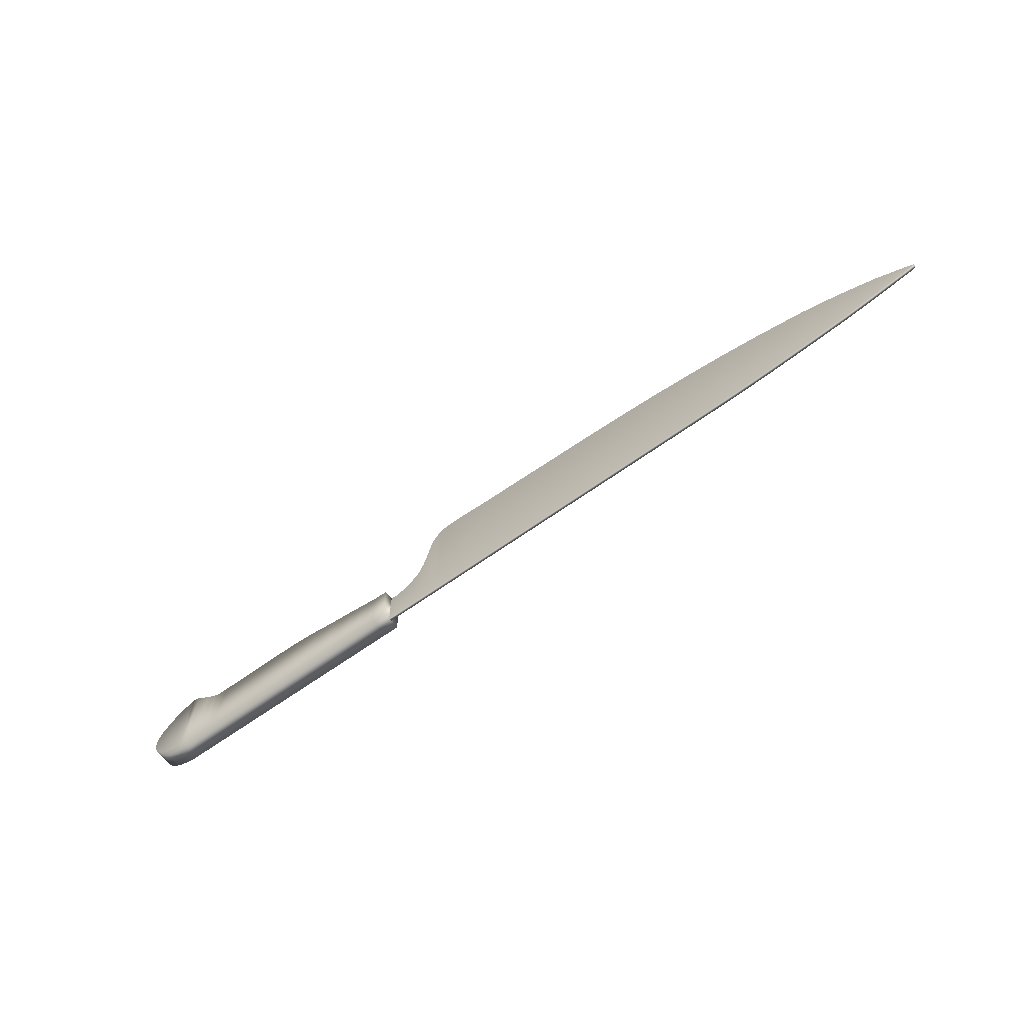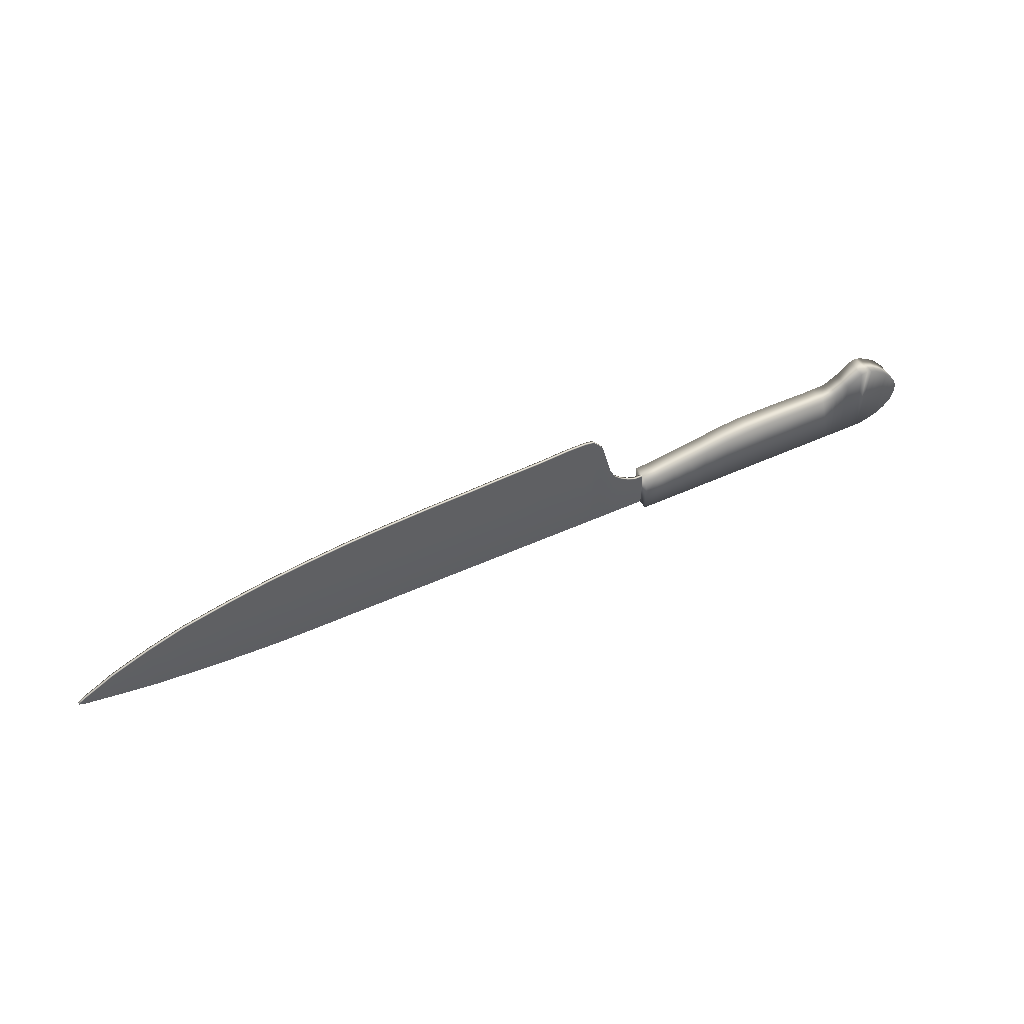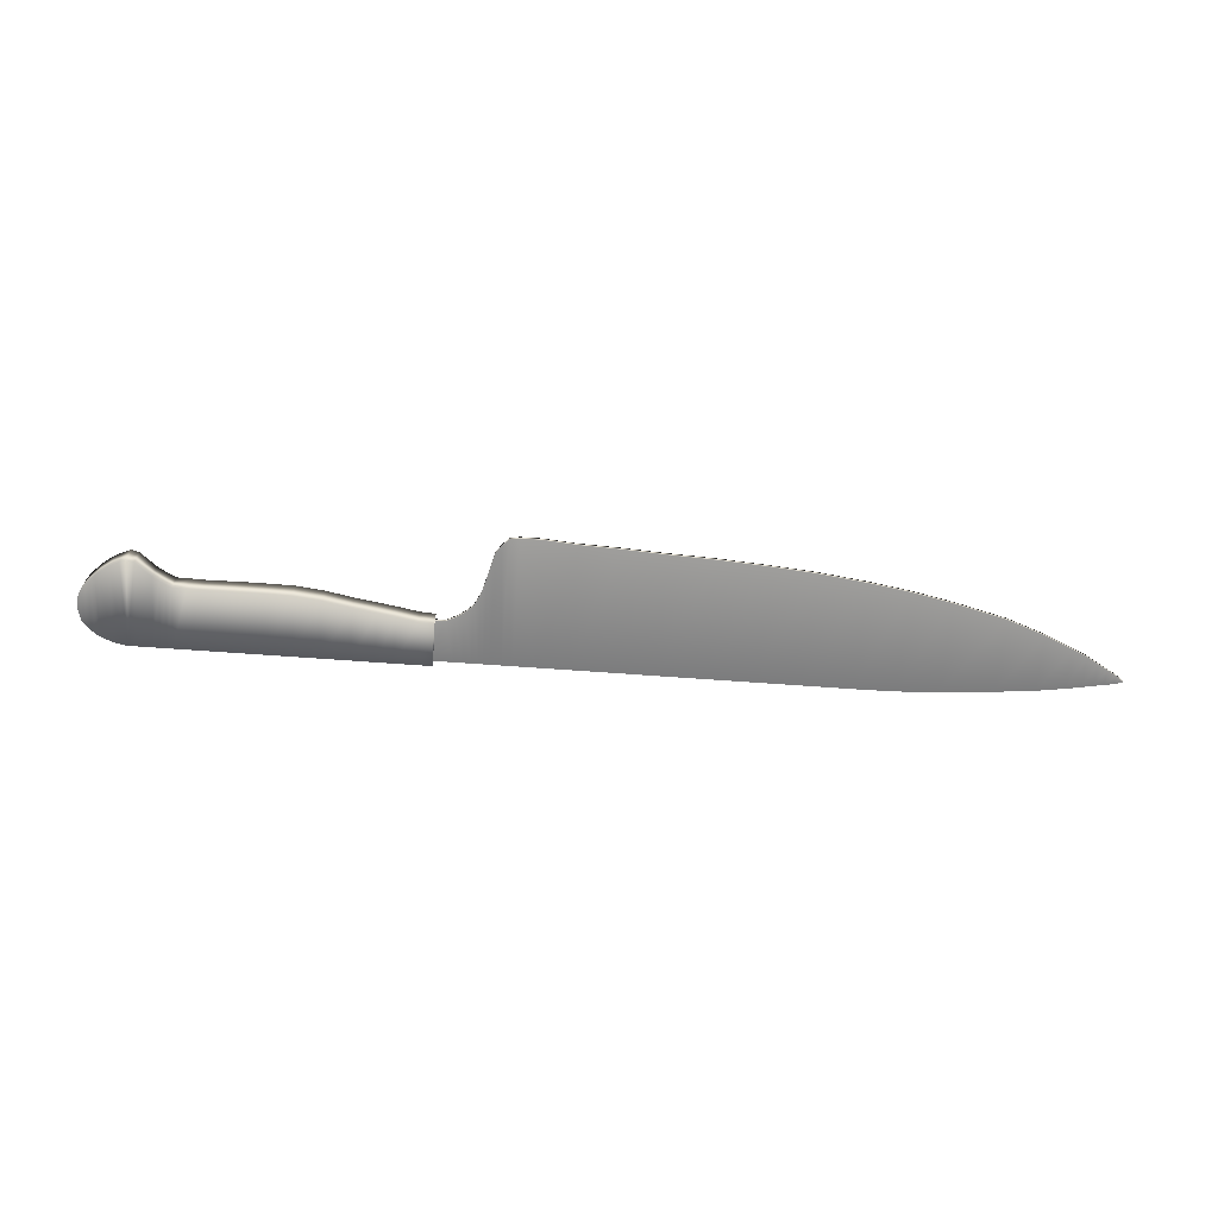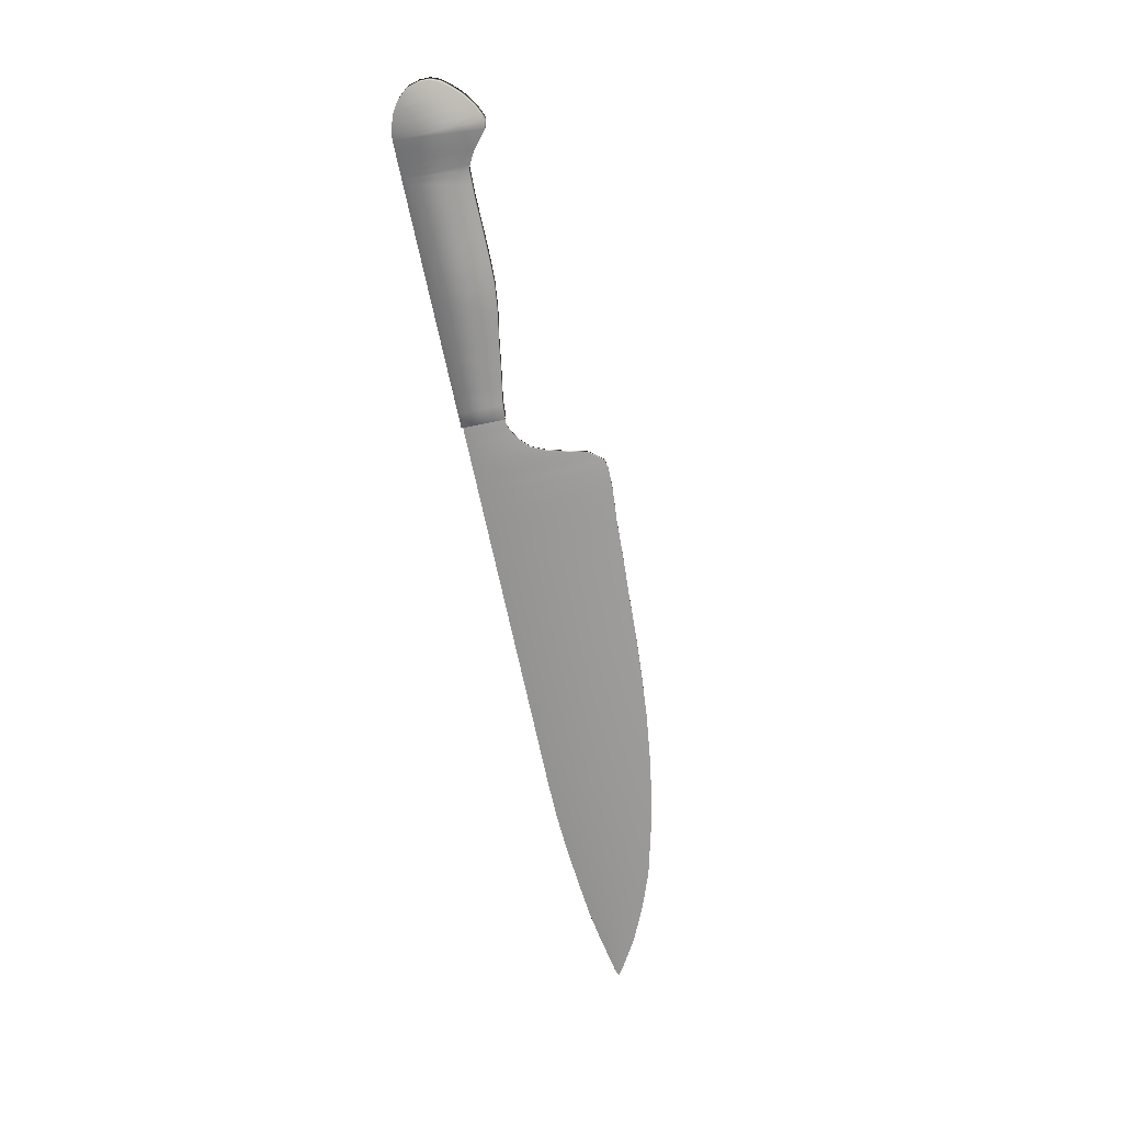
<metadata>
{"format":"obj","ext":"obj","renderer":"f3d","projection":"perspective","resolution":1024,"background":"white","views":[{"elev":-63.2,"azim":36.3,"up":"+Z"},{"elev":50.2,"azim":153.4,"up":"+Z"},{"elev":-64.8,"azim":-4.3,"up":"+Y"},{"elev":-68.8,"azim":-78.1,"up":"+Y"}]}
</metadata>
<code>
o Handle
v -2.092 -0.05686 0.1123
v -2.092 0.05686 0.1123
v -2.092 -0.05686 -0.3044
v -2.092 0.05686 -0.3044
v -2.014 -0.05686 0.04773
v -2.014 0.05686 0.04773
v -2.014 -0.05686 -0.3044
v -2.014 0.05686 -0.3044
v -2.129 -0.05686 0.121
v -2.129 0.05686 0.121
v -2.129 -0.05686 -0.3044
v -2.129 0.05686 -0.3044
v -2.159 -0.05686 0.1086
v -2.159 0.05686 0.1086
v -2.159 -0.05686 -0.3008
v -2.159 0.05686 -0.3008
v -2.2 -0.05686 0.08873
v -2.2 0.05686 0.08873
v -2.2 -0.05686 -0.29
v -2.2 0.05686 -0.29
v -2.251 -0.05686 0.05146
v -2.251 0.05686 0.05146
v -2.251 -0.05686 -0.2697
v -2.251 0.05686 -0.2697
v -2.269 -0.05686 0.03409
v -2.269 0.05686 0.03409
v -2.269 -0.05686 -0.2571
v -2.269 0.05686 -0.2571
v -2.294 -0.05686 0.008329
v -2.294 0.05686 0.008329
v -2.294 -0.05686 -0.2397
v -2.294 0.05686 -0.2397
v -2.315 -0.05686 -0.01563
v -2.315 0.05686 -0.01563
v -2.315 -0.05686 -0.2169
v -2.315 0.05686 -0.2169
v -2.334 -0.05686 -0.04019
v -2.334 0.05686 -0.04019
v -2.334 -0.05686 -0.1936
v -2.334 0.05686 -0.1936
v -2.351 -0.05686 -0.08392
v -2.351 0.05686 -0.08392
v -2.351 -0.05686 -0.1337
v -2.351 0.05686 -0.1337
v -1.983 -0.05686 0.02916
v -1.983 0.05686 0.02916
v -1.983 -0.05686 -0.3044
v -1.983 0.05686 -0.3044
v -1.953 -0.05686 0.01239
v -1.953 0.05686 0.01239
v -1.953 -0.05686 -0.3044
v -1.953 0.05686 -0.3044
v -1.927 -0.05686 -0.00019
v -1.927 0.05686 -0.00019
v -1.927 -0.05686 -0.3044
v -1.927 0.05686 -0.3044
v -1.861 -0.05686 -0.001388
v -1.861 0.05686 -0.001388
v -1.861 -0.05686 -0.3044
v -1.861 0.05686 -0.3044
v -1.792 -0.05686 -0.003185
v -1.792 0.05686 -0.003185
v -1.792 -0.05686 -0.3044
v -1.792 0.05686 -0.3044
v -1.653 -0.05686 -0.000789
v -1.653 0.05686 -0.000789
v -1.653 -0.05686 -0.3044
v -1.653 0.05686 -0.3044
v -1.509 -0.05686 -0.00019
v -1.509 0.05686 -0.00019
v -1.509 -0.05686 -0.3044
v -1.509 0.05686 -0.3044
v -1.393 -0.05686 -0.001987
v -1.393 0.05686 -0.001987
v -1.393 -0.05686 -0.3044
v -1.393 0.05686 -0.3044
v -1.259 -0.05686 -0.01636
v -1.259 0.05686 -0.01636
v -1.259 -0.05686 -0.3044
v -1.259 0.05686 -0.3044
v -1.122 -0.05686 -0.04152
v -1.122 0.05686 -0.04152
v -1.122 -0.05686 -0.3044
v -1.122 0.05686 -0.3044
v -1.011 -0.05686 -0.0583
v -1.011 0.05686 -0.0583
v -1.011 -0.05686 -0.3044
v -1.011 0.05686 -0.3044
v -0.9261 -0.05686 -0.07208
v -0.9261 0.05686 -0.07208
v -0.9261 -0.05686 -0.3044
v -0.9261 0.05686 -0.3044
v -0.8255 -0.05686 -0.08945
v -0.8255 0.05686 -0.08945
v -0.8255 -0.05686 -0.3044
v -0.8255 0.05686 -0.3044
v -0.7534 -0.05686 -0.09424
v -0.7534 0.05686 -0.09424
v -0.7534 -0.05686 -0.3044
v -0.7534 0.05686 -0.3044
f 2 12 10
f 4 7 3
f 5 46 6
f 6 1 5
f 3 5 1
f 4 6 8
f 11 16 12
f 1 11 3
f 3 12 4
f 2 9 1
f 16 18 14
f 10 13 9
f 12 14 10
f 11 13 15
f 19 24 20
f 15 17 19
f 15 20 16
f 14 17 13
f 22 25 21
f 18 21 17
f 20 22 18
f 19 21 23
f 28 30 26
f 24 26 22
f 23 25 27
f 23 28 24
f 31 36 32
f 27 29 31
f 27 32 28
f 26 29 25
f 36 38 34
f 30 33 29
f 32 34 30
f 31 33 35
f 38 44 42
f 35 37 39
f 35 40 36
f 34 37 33
f 42 43 41
f 37 43 39
f 39 44 40
f 38 41 37
f 48 50 52
f 7 45 5
f 8 46 48
f 8 47 7
f 52 55 51
f 48 51 47
f 45 50 46
f 47 49 45
f 53 58 54
f 49 54 50
f 51 53 49
f 52 54 56
f 60 62 64
f 55 57 53
f 56 58 60
f 56 59 55
f 61 66 62
f 60 63 59
f 57 62 58
f 59 61 57
f 65 71 69
f 61 67 65
f 62 68 64
f 64 67 63
f 72 74 76
f 66 72 68
f 68 71 67
f 65 70 66
f 73 78 74
f 72 75 71
f 69 74 70
f 71 73 69
f 80 82 84
f 75 77 73
f 76 78 80
f 76 79 75
f 84 86 88
f 80 83 79
f 77 82 78
f 79 81 77
f 85 90 86
f 84 87 83
f 81 86 82
f 83 85 81
f 92 94 96
f 87 89 85
f 88 90 92
f 88 91 87
f 96 99 95
f 92 95 91
f 89 94 90
f 91 93 89
f 100 97 99
f 93 98 94
f 95 97 93
f 96 98 100
f 2 4 12
f 4 8 7
f 5 45 46
f 6 2 1
f 3 7 5
f 4 2 6
f 11 15 16
f 1 9 11
f 3 11 12
f 2 10 9
f 16 20 18
f 10 14 13
f 12 16 14
f 11 9 13
f 19 23 24
f 15 13 17
f 15 19 20
f 14 18 17
f 22 26 25
f 18 22 21
f 20 24 22
f 19 17 21
f 28 32 30
f 24 28 26
f 23 21 25
f 23 27 28
f 31 35 36
f 27 25 29
f 27 31 32
f 26 30 29
f 36 40 38
f 30 34 33
f 32 36 34
f 31 29 33
f 38 40 44
f 35 33 37
f 35 39 40
f 34 38 37
f 42 44 43
f 37 41 43
f 39 43 44
f 38 42 41
f 48 46 50
f 7 47 45
f 8 6 46
f 8 48 47
f 52 56 55
f 48 52 51
f 45 49 50
f 47 51 49
f 53 57 58
f 49 53 54
f 51 55 53
f 52 50 54
f 60 58 62
f 55 59 57
f 56 54 58
f 56 60 59
f 61 65 66
f 60 64 63
f 57 61 62
f 59 63 61
f 65 67 71
f 61 63 67
f 62 66 68
f 64 68 67
f 72 70 74
f 66 70 72
f 68 72 71
f 65 69 70
f 73 77 78
f 72 76 75
f 69 73 74
f 71 75 73
f 80 78 82
f 75 79 77
f 76 74 78
f 76 80 79
f 84 82 86
f 80 84 83
f 77 81 82
f 79 83 81
f 85 89 90
f 84 88 87
f 81 85 86
f 83 87 85
f 92 90 94
f 87 91 89
f 88 86 90
f 88 92 91
f 96 100 99
f 92 96 95
f 89 93 94
f 91 95 93
f 100 98 97
f 93 97 98
f 95 99 97
f 96 94 98
o Blade
v -0.7757 -0.008831 -0.3021
v -0.7757 0.008709 -0.3021
v -0.7757 -0.008831 -0.09766
v -0.7757 0.008709 -0.09766
v -0.7074 -0.008831 -0.3021
v -0.7074 0.008709 -0.3021
v -0.7074 -0.008831 -0.09766
v -0.7074 0.008709 -0.09766
v -0.6623 -0.008831 -0.3021
v -0.6623 0.008709 -0.3021
v -0.6623 -0.008831 -0.07655
v -0.6623 0.008709 -0.07655
v -0.6209 -0.008831 -0.3021
v -0.6209 0.008709 -0.3021
v -0.6209 -0.008831 -0.04798
v -0.6209 0.008709 -0.04798
v -0.5808 -0.008831 -0.3021
v -0.5808 0.008709 -0.3021
v -0.5808 -0.008831 -0.01071
v -0.5808 0.008709 -0.01071
v -0.55 -0.008831 -0.3021
v -0.55 0.008709 -0.3021
v -0.55 -0.008831 0.05637
v -0.55 0.008709 0.05637
v -0.5264 -0.008831 -0.3021
v -0.5264 0.008709 -0.3021
v -0.5264 -0.008831 0.1421
v -0.5264 0.008709 0.1421
v -0.4978 -0.008831 -0.3021
v -0.4978 0.008709 -0.3021
v -0.4978 -0.008831 0.2551
v -0.4978 0.008709 0.2551
v -0.4729 -0.008831 -0.3021
v -0.4729 0.008709 -0.3021
v -0.4729 -0.008831 0.2899
v -0.4729 0.008709 0.2899
v -0.4406 -0.008831 -0.3021
v -0.4406 0.008709 -0.3021
v -0.4406 -0.008831 0.3259
v -0.4406 0.008709 0.3259
v -0.3934 -0.008831 -0.3021
v -0.3934 0.008709 -0.3021
v -0.3934 -0.008831 0.3346
v -0.3934 0.008709 0.3346
v -0.2928 -0.008831 -0.3021
v -0.2928 0.008709 -0.3021
v -0.2928 -0.008831 0.3346
v -0.2928 0.008709 0.3346
v -0.1259 -0.008831 -0.3021
v -0.1259 0.008709 -0.3021
v -0.1259 -0.008831 0.3217
v -0.1259 0.008709 0.3217
v 0.06325 -0.008831 -0.3021
v 0.06325 0.008709 -0.3021
v 0.06325 -0.008831 0.3153
v 0.06325 0.008709 0.3153
v 0.2673 -0.008831 -0.3021
v 0.2673 0.008709 -0.3021
v 0.2673 -0.008831 0.3046
v 0.2673 0.008709 0.3046
v 0.4898 -0.008831 -0.3021
v 0.4898 0.008709 -0.3021
v 0.4898 -0.008831 0.296
v 0.4898 0.008709 0.296
v 0.7272 -0.008831 -0.3021
v 0.7272 0.008709 -0.3021
v 0.7272 -0.008831 0.281
v 0.7272 0.008709 0.281
v 0.9386 -0.008831 -0.3021
v 0.9386 0.008709 -0.3021
v 0.9386 -0.008831 0.2638
v 0.9386 0.008709 0.2638
v 1.18 -0.008831 -0.3021
v 1.18 0.008709 -0.3021
v 1.18 -0.008831 0.2337
v 1.18 0.008709 0.2337
v 1.373 -0.008831 -0.3
v 1.373 0.008709 -0.3
v 1.373 -0.008831 0.2037
v 1.373 0.008709 0.2037
v 1.573 -0.008831 -0.2893
v 1.573 0.008709 -0.2893
v 1.573 -0.008831 0.1629
v 1.573 0.008709 0.1629
v 1.825 -0.008831 -0.2678
v 1.825 0.008709 -0.2678
v 1.825 -0.008831 0.1006
v 1.825 0.008709 0.1006
v 2.011 -0.008831 -0.2485
v 2.011 0.008709 -0.2485
v 2.011 -0.008831 0.03411
v 2.011 0.008709 0.03411
v 2.148 -0.008831 -0.227
v 2.148 0.008709 -0.227
v 2.148 -0.008831 -0.026
v 2.148 0.008709 -0.026
v 2.219 -0.008831 -0.2141
v 2.219 0.008709 -0.2141
v 2.219 -0.008831 -0.05819
v 2.219 0.008709 -0.05819
v 2.274 -0.008831 -0.2034
v 2.274 0.008709 -0.2034
v 2.274 -0.008831 -0.0915
v 2.274 0.008709 -0.0915
v 2.322 -0.008831 -0.1948
v 2.322 0.008709 -0.1948
v 2.322 -0.008831 -0.1183
v 2.322 0.008709 -0.1183
v 2.367 -0.008831 -0.1869
v 2.367 0.008709 -0.1869
v 2.367 -0.008831 -0.1441
v 2.367 0.008709 -0.1441
v 2.387 -0.008831 -0.1807
v 2.387 0.008709 -0.1807
v 2.387 -0.008831 -0.1583
v 2.387 0.008709 -0.1583
v 2.406 -0.008831 -0.1744
v 2.406 0.008709 -0.1744
v 2.406 -0.008831 -0.1727
v 2.406 0.008709 -0.1727
v -0.7757 -6.1e-05 -0.3021
v -0.7757 -6.1e-05 -0.09766
v -0.7074 -6.1e-05 -0.09766
v -0.7074 -6.1e-05 -0.3021
v -0.6623 -6.1e-05 -0.07655
v -0.6623 -6.1e-05 -0.3021
v -0.6209 -6.1e-05 -0.04798
v -0.6209 -6.1e-05 -0.3021
v -0.5808 -6.1e-05 -0.01071
v -0.5808 -6.1e-05 -0.3021
v -0.55 -6.1e-05 0.05637
v -0.55 -6.1e-05 -0.3021
v -0.5264 -6.1e-05 0.1421
v -0.5264 -6.1e-05 -0.3021
v -0.4978 -6.1e-05 0.2551
v -0.4978 -6.1e-05 -0.3021
v -0.4729 -6.1e-05 0.2899
v -0.4729 -6.1e-05 -0.3021
v -0.4406 -6.1e-05 0.3259
v -0.4406 -6.1e-05 -0.3021
v -0.3934 -6.1e-05 0.3346
v -0.3934 -6.1e-05 -0.3021
v -0.2928 -6.1e-05 0.3346
v -0.2928 -6.1e-05 -0.3021
v -0.1259 -6.1e-05 0.3217
v -0.1259 -6.1e-05 -0.3021
v 0.06325 -6.1e-05 0.3153
v 0.06325 -6.1e-05 -0.3021
v 0.2673 -6.1e-05 0.3046
v 0.2673 -6.1e-05 -0.3021
v 0.4898 -6.1e-05 0.296
v 0.4898 -6.1e-05 -0.3021
v 0.7272 -6.1e-05 0.281
v 0.7272 -6.1e-05 -0.3021
v 0.9386 -6.1e-05 0.2638
v 0.9386 -6.1e-05 -0.3021
v 1.18 -6.1e-05 0.2337
v 1.18 -6.1e-05 -0.3021
v 1.373 -6.1e-05 0.2037
v 1.373 -6.1e-05 -0.3
v 1.573 -6.1e-05 0.1629
v 1.573 -6.1e-05 -0.2893
v 1.825 -6.1e-05 0.1006
v 1.825 -6.1e-05 -0.2678
v 2.011 -6.1e-05 0.03411
v 2.011 -6.1e-05 -0.2485
v 2.148 -6.1e-05 -0.026
v 2.148 -6.1e-05 -0.227
v 2.219 -6.1e-05 -0.05819
v 2.219 -6.1e-05 -0.2141
v 2.274 -6.1e-05 -0.0915
v 2.274 -6.1e-05 -0.2034
v 2.322 -6.1e-05 -0.1183
v 2.322 -6.1e-05 -0.1948
v 2.367 -6.1e-05 -0.1441
v 2.367 -6.1e-05 -0.1869
v 2.387 -6.1e-05 -0.1583
v 2.387 -6.1e-05 -0.1807
v 2.406 -6.1e-05 -0.1727
v 2.406 -6.1e-05 -0.1744
f 102 221 222
f 104 222 223
f 108 112 110
f 106 224 221
f 107 103 101
f 104 108 106
f 112 116 114
f 108 223 225
f 105 224 226
f 107 105 109
f 113 228 230
f 112 225 227
f 109 226 228
f 111 109 113
f 120 124 122
f 115 113 117
f 116 120 118
f 116 227 229
f 124 128 126
f 120 229 231
f 117 230 232
f 119 117 121
f 125 234 236
f 124 231 233
f 121 232 234
f 123 121 125
f 132 136 134
f 127 125 129
f 128 132 130
f 128 233 235
f 136 237 239
f 132 235 237
f 129 236 238
f 131 129 133
f 137 240 242
f 133 238 240
f 135 133 137
f 136 140 138
f 142 144 148
f 139 137 141
f 140 144 142
f 140 239 241
f 145 244 246
f 144 241 243
f 141 242 244
f 143 141 145
f 149 153 155
f 145 149 151
f 146 148 152
f 148 243 245
f 154 156 160
f 150 152 156
f 152 245 247
f 149 246 248
f 157 250 252
f 156 247 249
f 153 248 250
f 153 157 159
f 162 164 168
f 157 161 163
f 158 160 164
f 160 249 251
f 166 168 172
f 164 251 253
f 161 252 254
f 161 165 167
f 169 256 258
f 168 253 255
f 165 254 256
f 165 169 171
f 174 176 180
f 169 173 175
f 170 172 176
f 172 255 257
f 180 259 261
f 176 257 259
f 173 258 260
f 173 177 179
f 181 262 264
f 177 260 262
f 177 181 183
f 178 180 184
f 186 188 192
f 181 185 187
f 182 184 188
f 184 261 263
f 189 266 268
f 188 263 265
f 185 264 266
f 185 189 191
f 193 197 199
f 189 193 195
f 190 192 196
f 192 265 267
f 198 200 204
f 194 196 200
f 196 267 269
f 193 268 270
f 201 272 274
f 200 269 271
f 197 270 272
f 197 201 203
f 206 208 212
f 201 205 207
f 202 204 208
f 204 271 273
f 212 275 277
f 208 273 275
f 205 274 276
f 205 209 211
f 213 278 280
f 209 276 278
f 209 213 215
f 210 212 216
f 220 279 280
f 213 217 219
f 214 216 220
f 216 277 279
f 277 215 219
f 279 219 217
f 276 210 214
f 278 214 218
f 274 206 210
f 273 207 211
f 275 211 215
f 271 203 207
f 270 198 202
f 269 199 203
f 272 202 206
f 268 194 198
f 267 195 199
f 265 191 195
f 264 186 190
f 263 187 191
f 266 190 194
f 261 183 187
f 260 178 182
f 262 182 186
f 258 174 178
f 257 175 179
f 259 179 183
f 255 171 175
f 254 166 170
f 253 167 171
f 256 170 174
f 252 162 166
f 251 163 167
f 249 159 163
f 248 154 158
f 247 155 159
f 250 158 162
f 246 150 154
f 245 151 155
f 243 147 151
f 242 142 146
f 241 143 147
f 244 146 150
f 239 139 143
f 238 134 138
f 240 138 142
f 236 130 134
f 235 131 135
f 237 135 139
f 233 127 131
f 232 122 126
f 231 123 127
f 234 126 130
f 230 118 122
f 229 119 123
f 227 115 119
f 226 110 114
f 225 111 115
f 228 114 118
f 224 106 110
f 223 107 111
f 224 105 101
f 222 103 107
f 221 101 103
f 102 222 104
f 104 223 108
f 108 110 106
f 106 221 102
f 107 101 105
f 104 106 102
f 112 114 110
f 108 225 112
f 105 226 109
f 107 109 111
f 113 230 117
f 112 227 116
f 109 228 113
f 111 113 115
f 120 122 118
f 115 117 119
f 116 118 114
f 116 229 120
f 124 126 122
f 120 231 124
f 117 232 121
f 119 121 123
f 125 236 129
f 124 233 128
f 121 234 125
f 123 125 127
f 132 134 130
f 127 129 131
f 128 130 126
f 128 235 132
f 136 239 140
f 132 237 136
f 129 238 133
f 131 133 135
f 137 242 141
f 133 240 137
f 135 137 139
f 136 138 134
f 142 148 146
f 139 141 143
f 140 142 138
f 140 241 144
f 145 246 149
f 144 243 148
f 141 244 145
f 143 145 147
f 149 155 151
f 145 151 147
f 146 152 150
f 148 245 152
f 154 160 158
f 150 156 154
f 152 247 156
f 149 248 153
f 157 252 161
f 156 249 160
f 153 250 157
f 153 159 155
f 162 168 166
f 157 163 159
f 158 164 162
f 160 251 164
f 166 172 170
f 164 253 168
f 161 254 165
f 161 167 163
f 169 258 173
f 168 255 172
f 165 256 169
f 165 171 167
f 174 180 178
f 169 175 171
f 170 176 174
f 172 257 176
f 180 261 184
f 176 259 180
f 173 260 177
f 173 179 175
f 181 264 185
f 177 262 181
f 177 183 179
f 178 184 182
f 186 192 190
f 181 187 183
f 182 188 186
f 184 263 188
f 189 268 193
f 188 265 192
f 185 266 189
f 185 191 187
f 193 199 195
f 189 195 191
f 190 196 194
f 192 267 196
f 198 204 202
f 194 200 198
f 196 269 200
f 193 270 197
f 201 274 205
f 200 271 204
f 197 272 201
f 197 203 199
f 206 212 210
f 201 207 203
f 202 208 206
f 204 273 208
f 212 277 216
f 208 275 212
f 205 276 209
f 205 211 207
f 213 280 217
f 209 278 213
f 209 215 211
f 210 216 214
f 220 280 218
f 213 219 215
f 214 220 218
f 216 279 220
f 277 219 279
f 279 217 280
f 276 214 278
f 278 218 280
f 274 210 276
f 273 211 275
f 275 215 277
f 271 207 273
f 270 202 272
f 269 203 271
f 272 206 274
f 268 198 270
f 267 199 269
f 265 195 267
f 264 190 266
f 263 191 265
f 266 194 268
f 261 187 263
f 260 182 262
f 262 186 264
f 258 178 260
f 257 179 259
f 259 183 261
f 255 175 257
f 254 170 256
f 253 171 255
f 256 174 258
f 252 166 254
f 251 167 253
f 249 163 251
f 248 158 250
f 247 159 249
f 250 162 252
f 246 154 248
f 245 155 247
f 243 151 245
f 242 146 244
f 241 147 243
f 244 150 246
f 239 143 241
f 238 138 240
f 240 142 242
f 236 134 238
f 235 135 237
f 237 139 239
f 233 131 235
f 232 126 234
f 231 127 233
f 234 130 236
f 230 122 232
f 229 123 231
f 227 119 229
f 226 114 228
f 225 115 227
f 228 118 230
f 224 110 226
f 223 111 225
f 224 101 221
f 222 107 223
f 221 103 222

</code>
